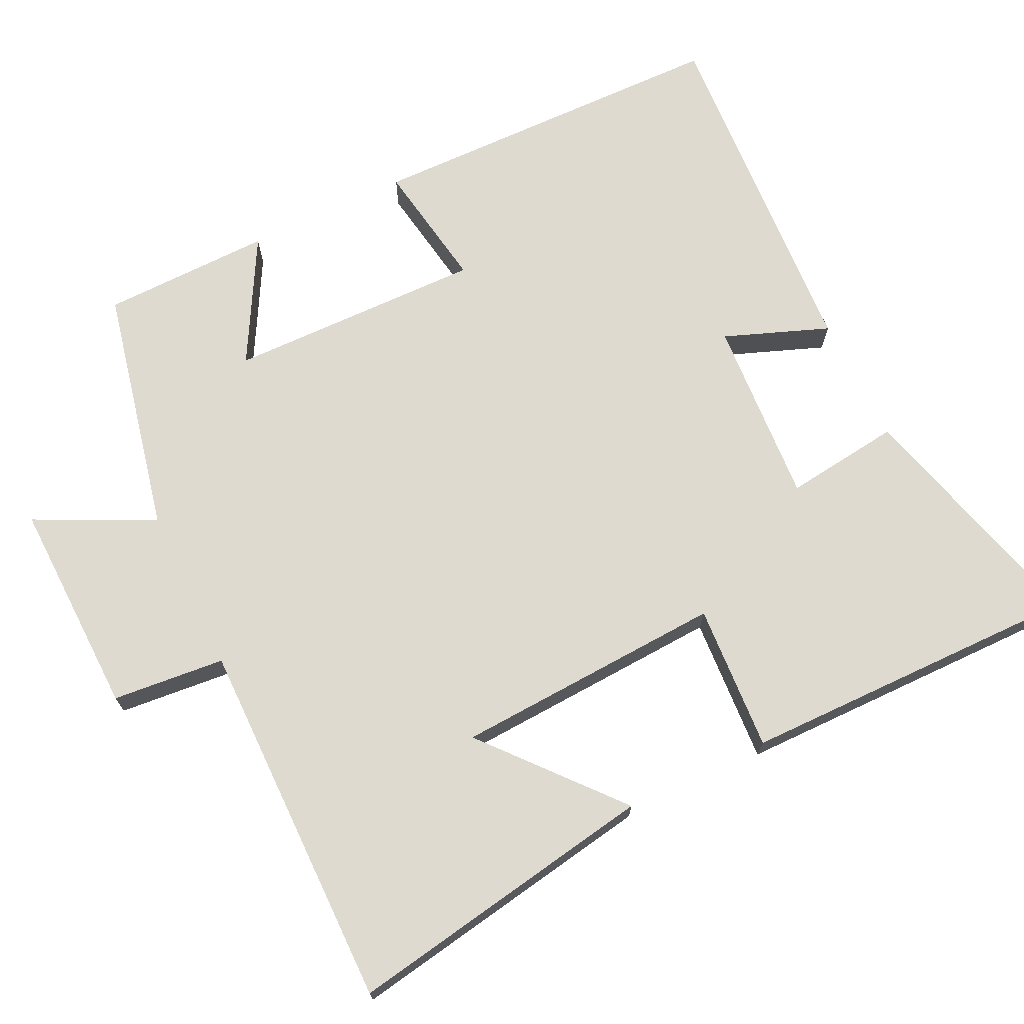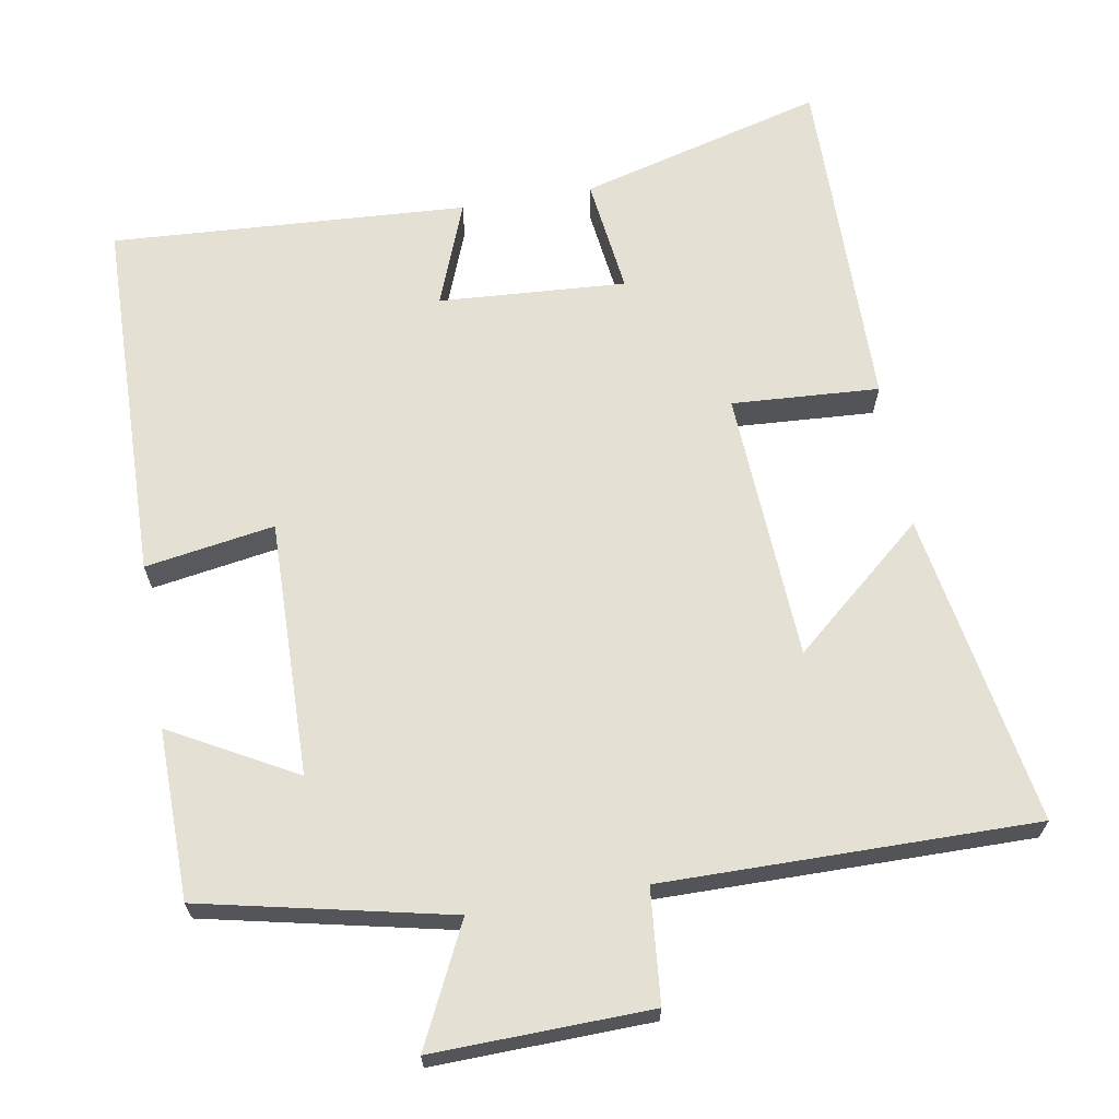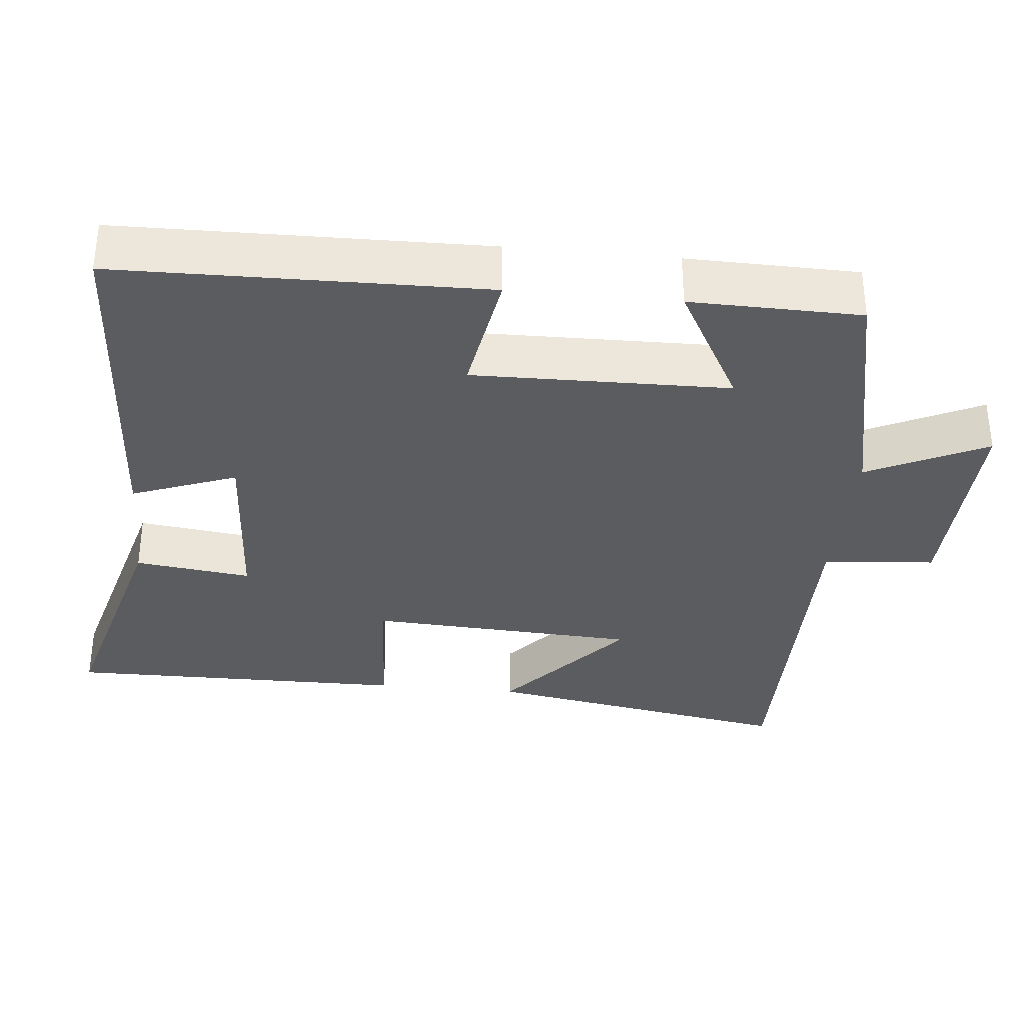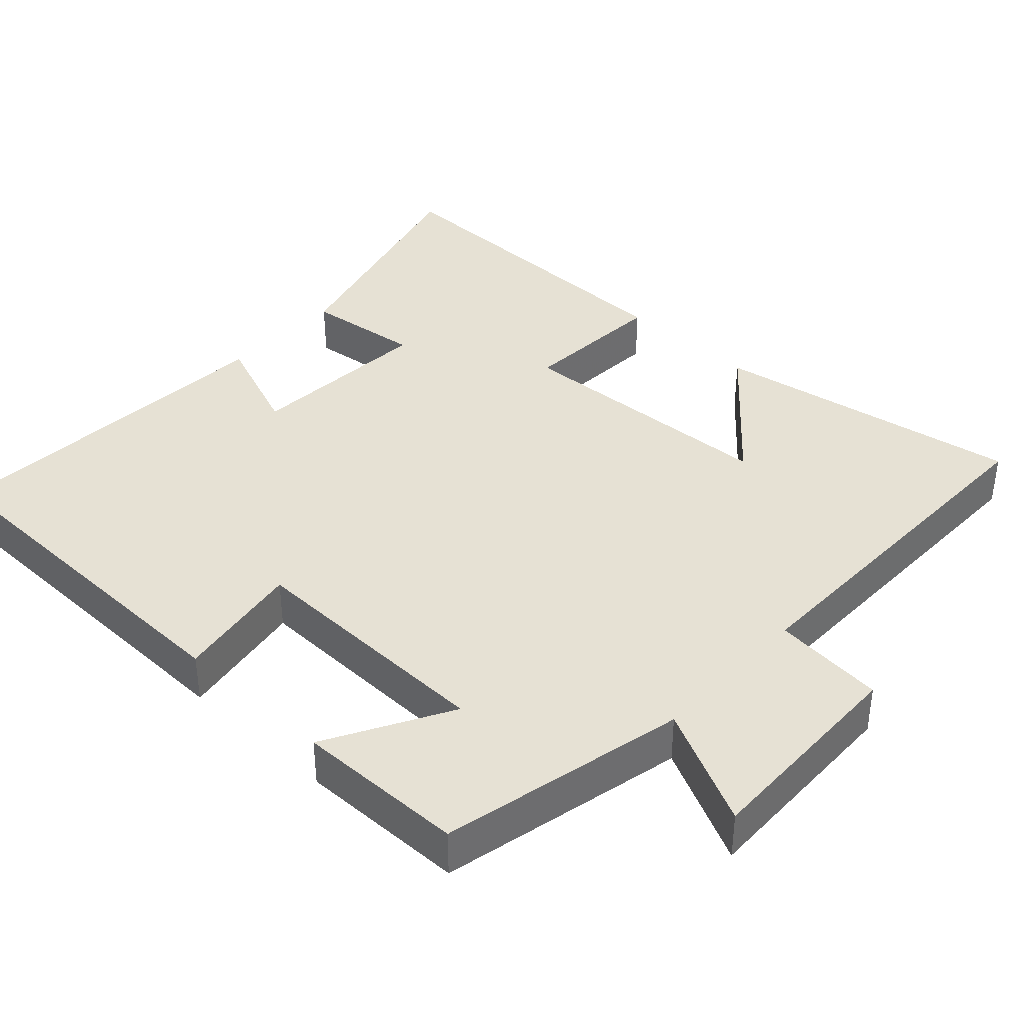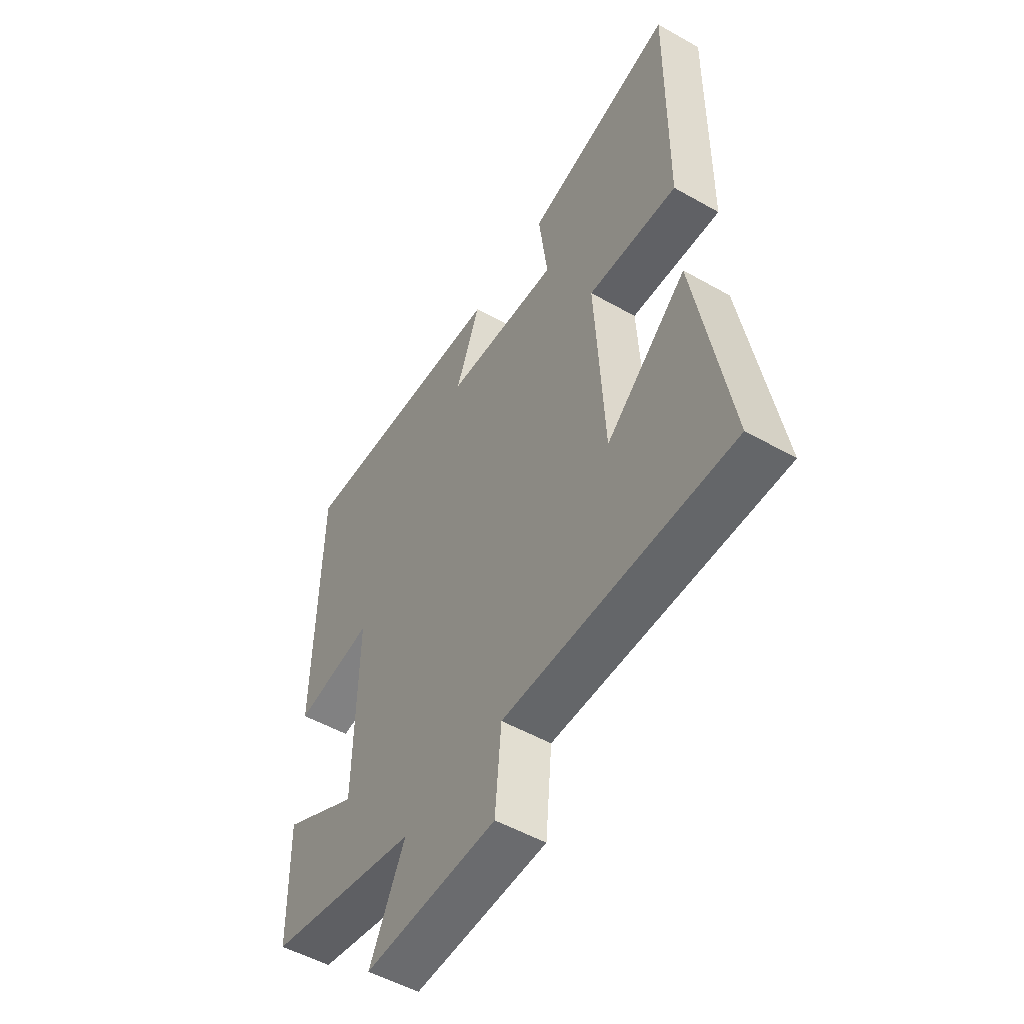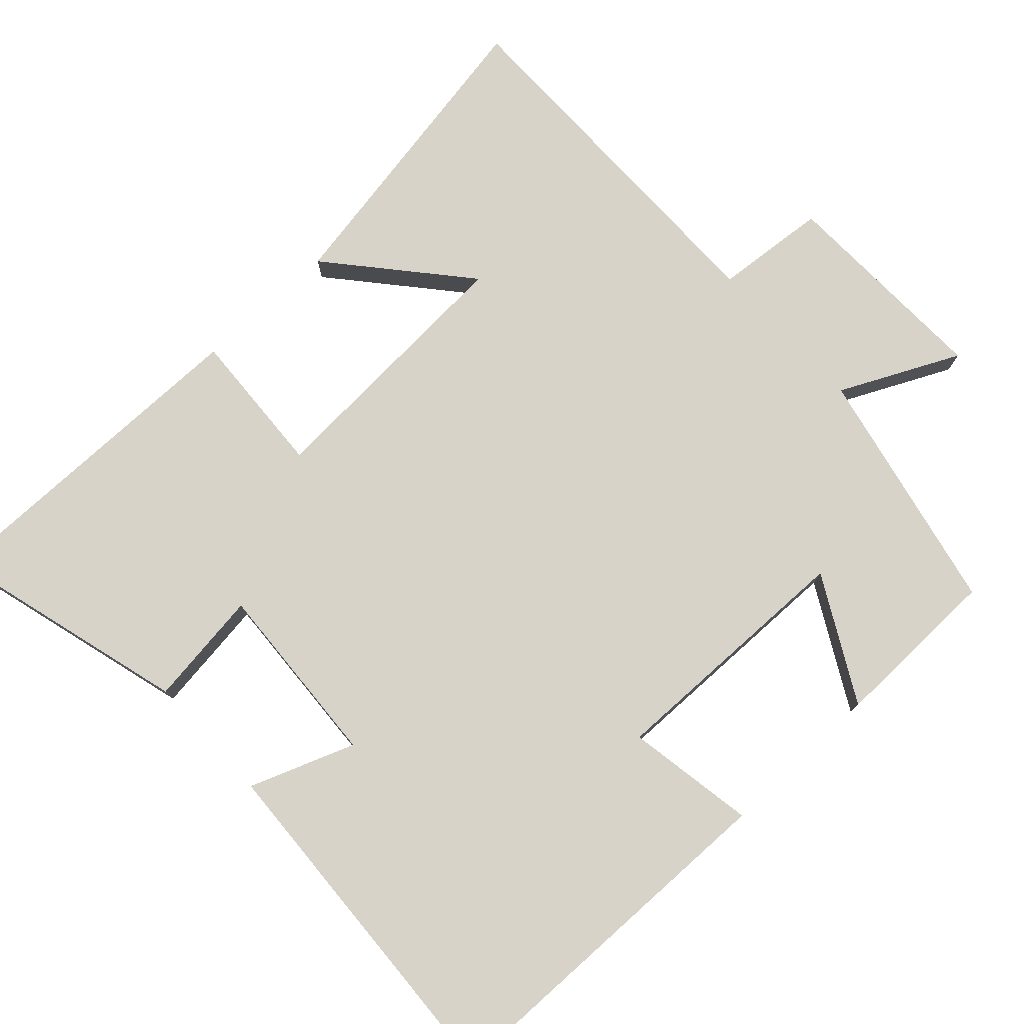
<metadata>
{"format":"obj","ext":"obj","renderer":"f3d","projection":"perspective","resolution":1024,"background":"white","views":[{"elev":70.8,"azim":-115.7,"up":"+Y"},{"elev":66.1,"azim":170.3,"up":"+Y"},{"elev":-33.9,"azim":84.3,"up":"+Y"},{"elev":39.0,"azim":133.0,"up":"+Y"},{"elev":-52.0,"azim":-121.5,"up":"+Z"},{"elev":77.0,"azim":47.1,"up":"+Y"}]}
</metadata>
<code>
v -0.504 0.07 0.59
v -0.172 0.07 0.5
v -0.192 0.07 0.342
v 0.062 0.07 0.358
v 0.008 0.07 0.5
v 0.491 0.07 0.528
v 0.5 0.07 0.03
v 0.325 0.07 0.059
v 0.331 0.07 -0.289
v 0.5 0.07 -0.196
v 0.496 0.07 -0.427
v 0.16 0.07 -0.5
v 0.238 0.07 -0.661
v -0.056 0.07 -0.653
v -0.07 0.07 -0.5
v -0.574 0.07 -0.503
v -0.5 0.07 -0.078
v -0.32 0.07 -0.232
v -0.3 0.07 0.136
v -0.5 0.07 0.124
v -0.504 0 0.59
v -0.172 0 0.5
v -0.192 0 0.342
v 0.062 0 0.358
v 0.008 0 0.5
v 0.491 0 0.528
v 0.5 0 0.03
v 0.325 0 0.059
v 0.331 0 -0.289
v 0.5 0 -0.196
v 0.496 0 -0.427
v 0.16 0 -0.5
v 0.238 0 -0.661
v -0.056 0 -0.653
v -0.07 0 -0.5
v -0.574 0 -0.503
v -0.5 0 -0.078
v -0.32 0 -0.232
v -0.3 0 0.136
v -0.5 0 0.124
f 19 20 1 2
f 18 19 2 3
f 15 16 17 18
f 15 18 3 4
f 12 13 14 15
f 12 15 4
f 9 10 11 12
f 8 9 12 4
f 6 7 8
f 4 5 6 8
f 22 21 40 39
f 23 22 39 38
f 38 37 36 35
f 24 23 38 35
f 35 34 33 32
f 24 35 32
f 32 31 30 29
f 24 32 29 28
f 28 27 26
f 28 26 25 24
f 1 21 22 2
f 2 22 23 3
f 3 23 24 4
f 4 24 25 5
f 5 25 26 6
f 6 26 27 7
f 7 27 28 8
f 8 28 29 9
f 9 29 30 10
f 10 30 31 11
f 11 31 32 12
f 12 32 33 13
f 13 33 34 14
f 14 34 35 15
f 15 35 36 16
f 16 36 37 17
f 17 37 38 18
f 18 38 39 19
f 19 39 40 20
f 20 40 21 1

</code>
